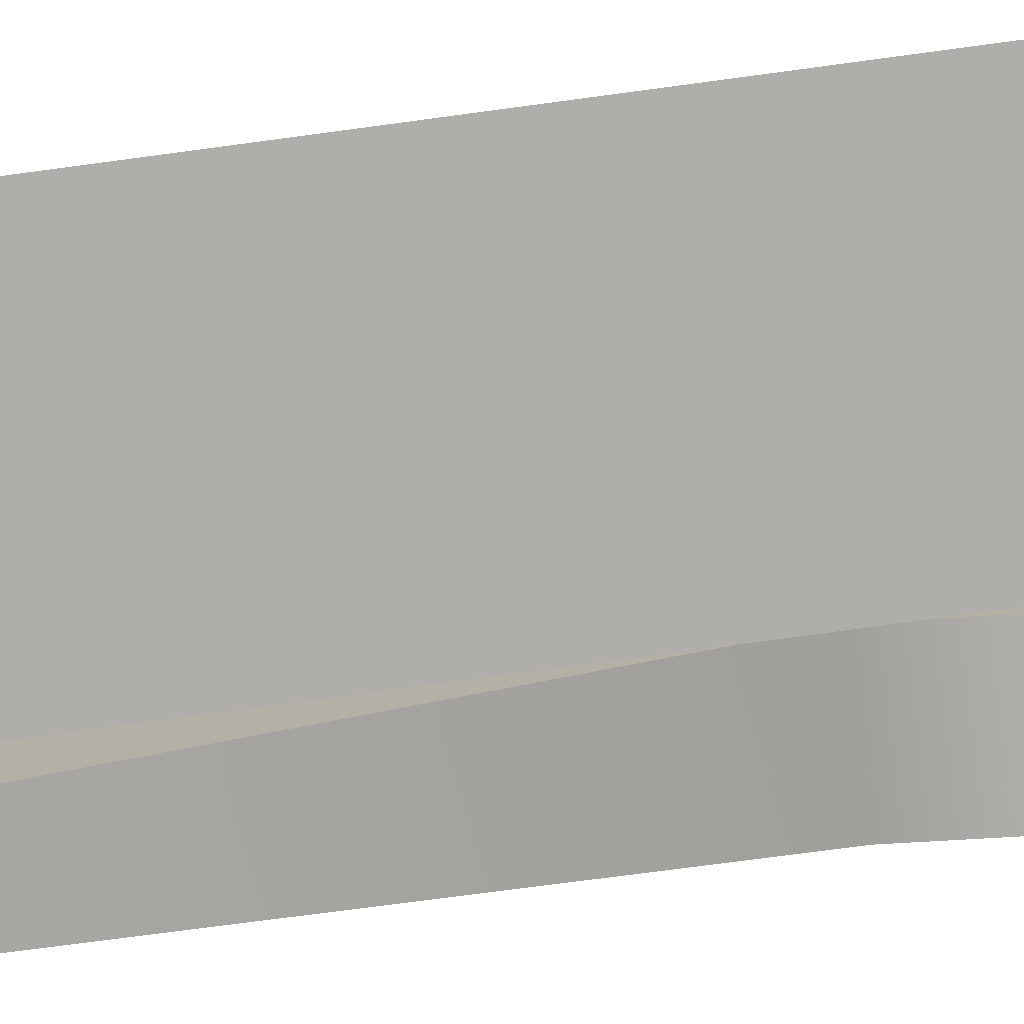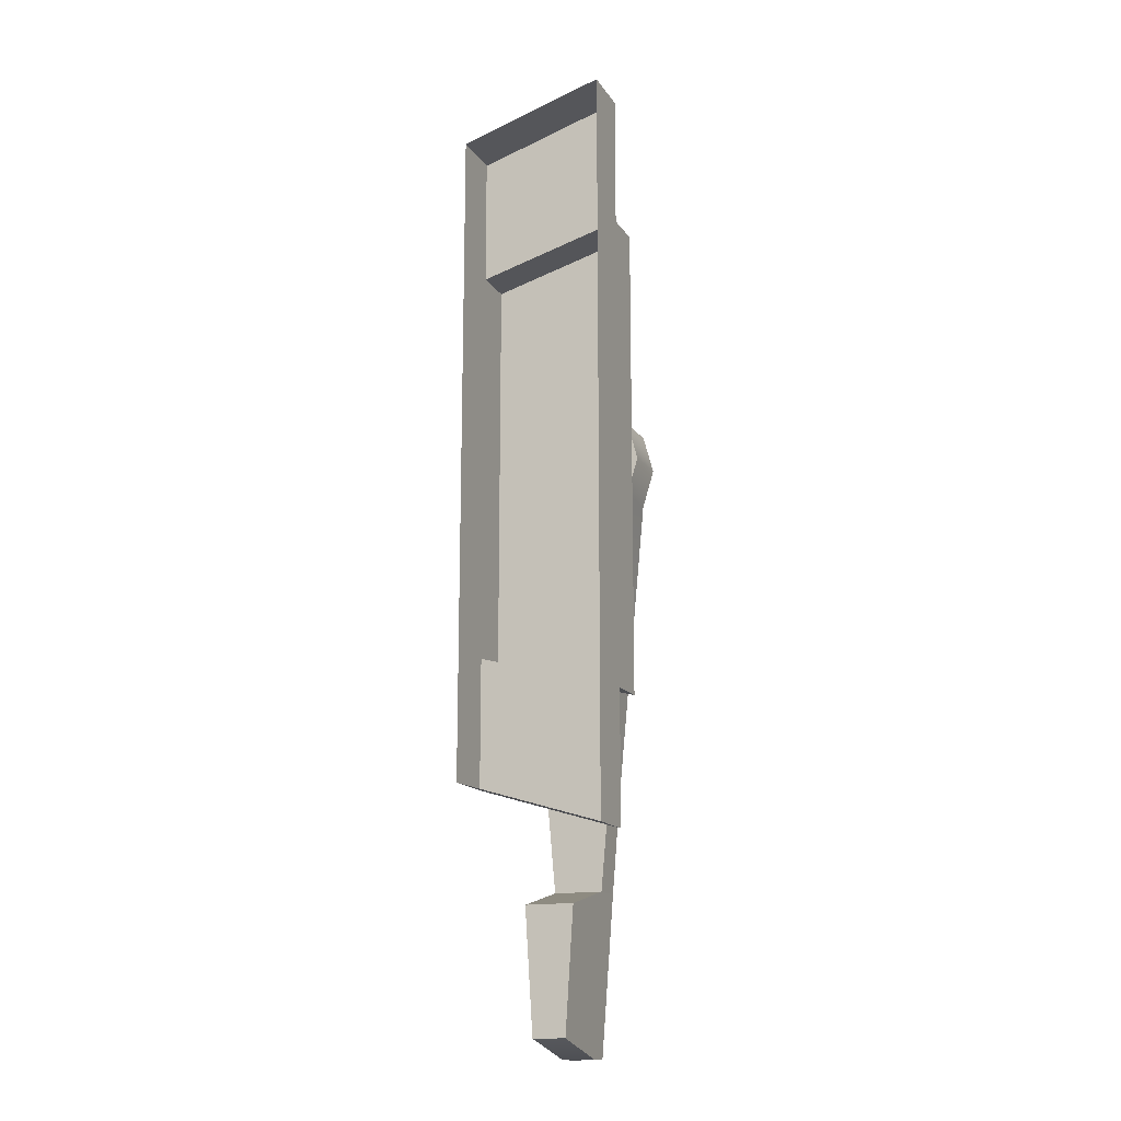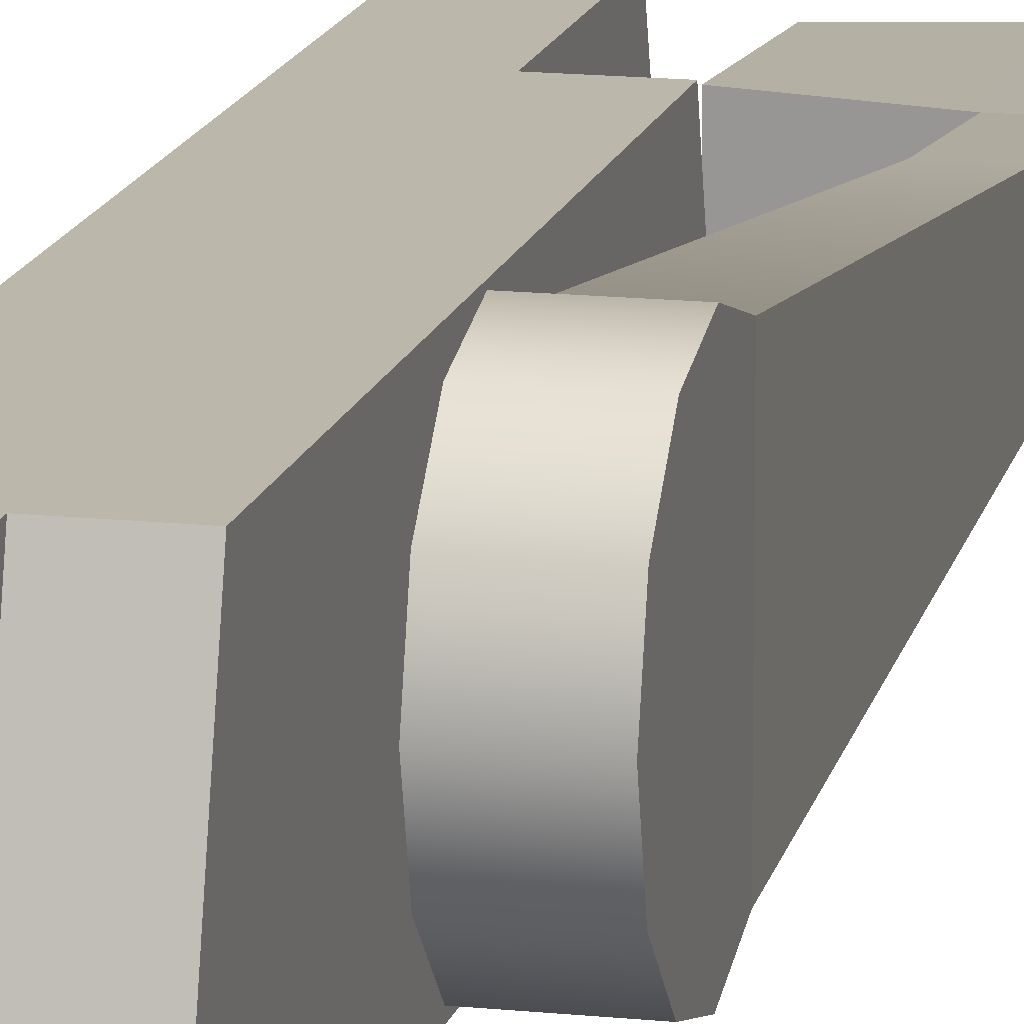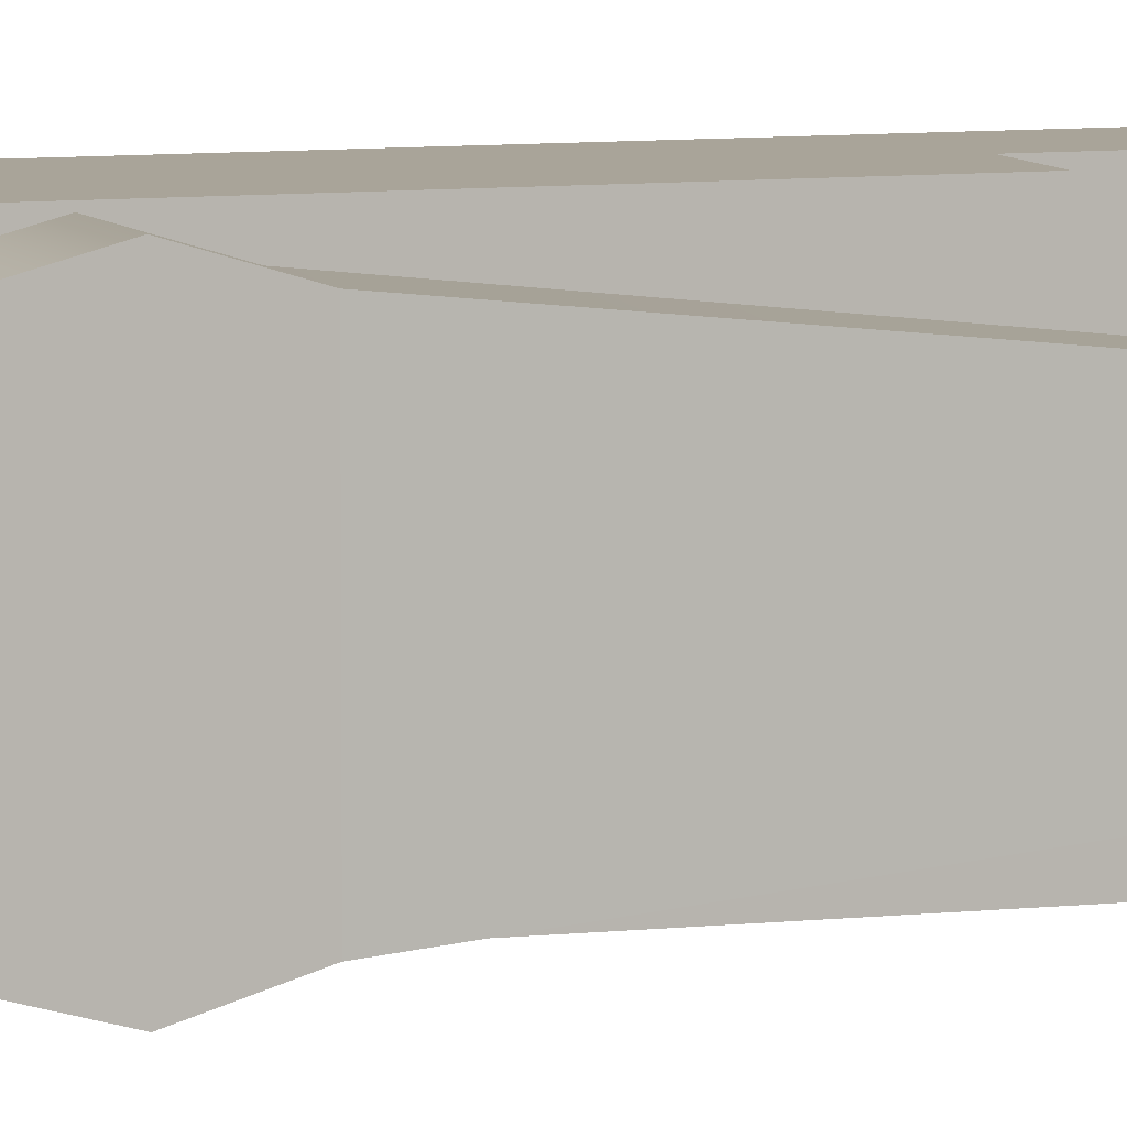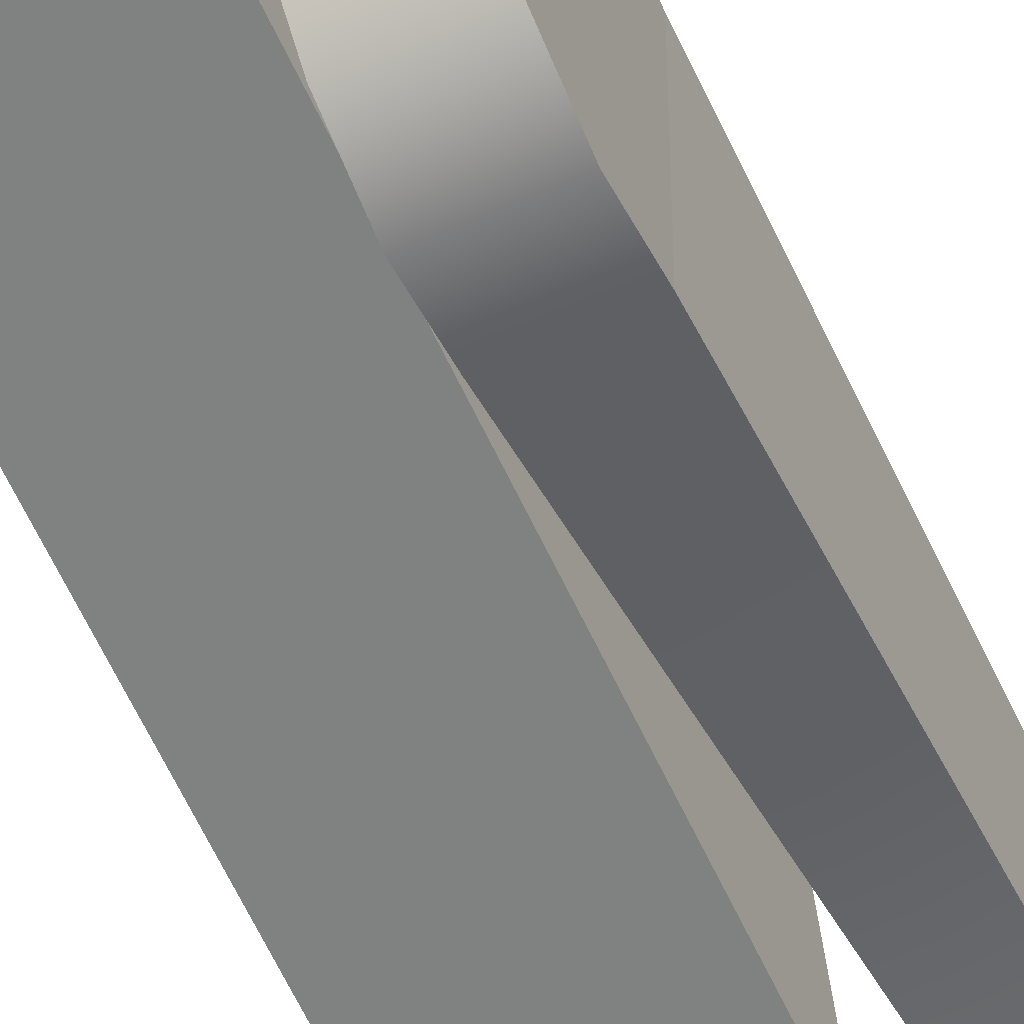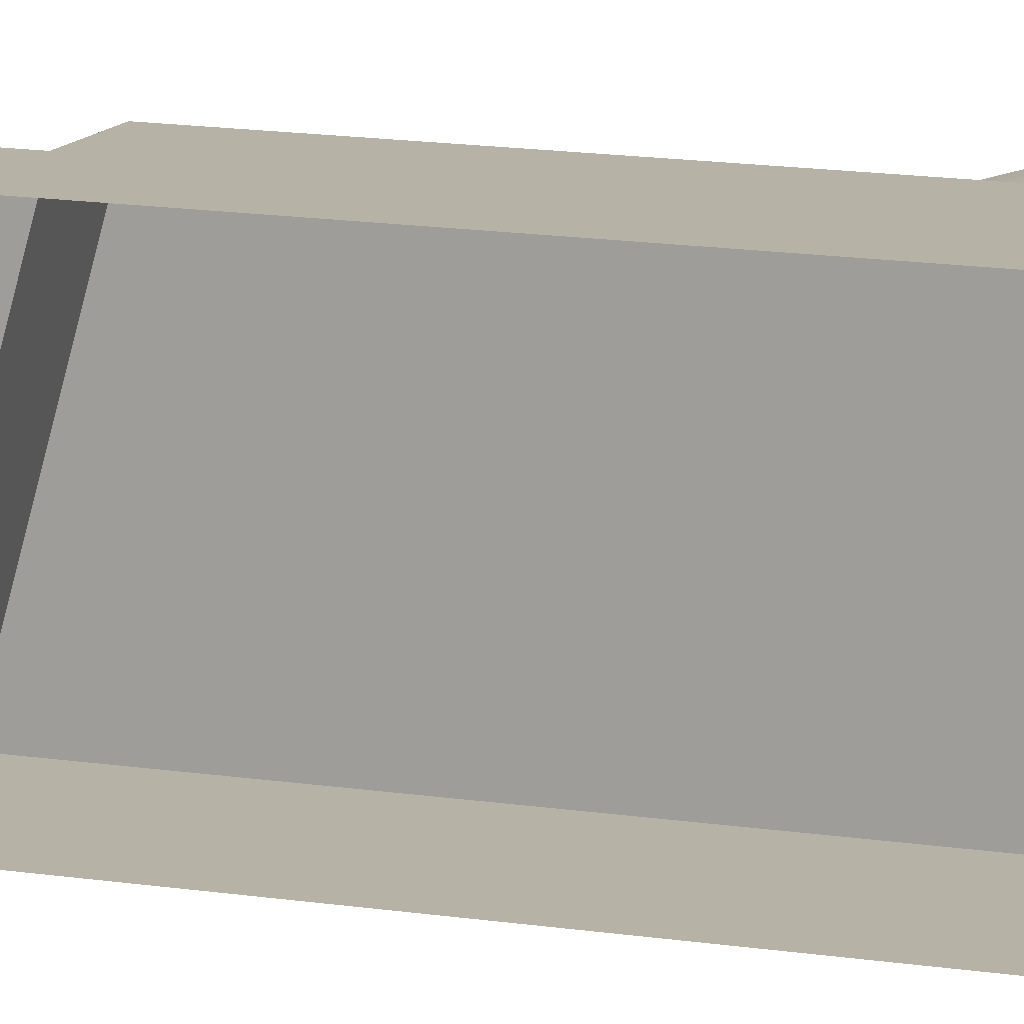
<metadata>
{"format":"obj","ext":"obj","renderer":"f3d","projection":"perspective","resolution":1024,"background":"white","views":[{"elev":-77.9,"azim":-82.3,"up":"+Y"},{"elev":-15.5,"azim":-67.9,"up":"+Z"},{"elev":14.5,"azim":13.2,"up":"+Y"},{"elev":7.2,"azim":71.0,"up":"+Y"},{"elev":-60.3,"azim":24.5,"up":"+Y"},{"elev":12.2,"azim":-68.0,"up":"+Y"}]}
</metadata>
<code>
o MeshWindowSlider_48X36_0_GeomSubset_2
v 0.6096 -0.04063 0.4569
v 0.6096 -0.04063 -0.4575
v -0.6096 -0.04062 -0.4575
v -0.5788 -0.04062 -0.4262
v 0.5788 -0.04063 -0.4262
v 0.5788 -0.04063 0.4256
v 0.5788 0.04062 0.4256
v 0.5788 0.04062 -0.4262
v -0.5788 0.04063 -0.4262
v -0.6096 0.04063 -0.4575
v 0.6096 0.04062 -0.4575
v 0.6096 0.04062 0.4569
v -0.5788 0.04063 0.4256
v -0.5788 -0.04062 0.4256
v -0.6096 0.04063 0.4569
v -0.6096 -0.04062 0.4569
v -0.5788 0.03163 0.4256
v -0.5788 -0.03162 0.4256
v 0.5788 -0.03163 0.4256
v 0.5788 0.03162 0.4256
v 0.5788 0.03163 -0.4262
v 0.5788 -0.03163 -0.4262
v -0.5788 -0.03162 -0.4262
v -0.5788 0.03163 -0.4262
v -0.5788 0.03512 0.4256
v -0.5788 -0.03512 0.4256
v 0.5788 -0.03512 0.4256
v 0.5788 0.03512 0.4256
v 0.5788 0.03512 -0.4262
v 0.5788 -0.03512 -0.4262
v -0.5788 -0.03512 -0.4262
v -0.5788 0.03512 -0.4262
v -0.5431 0.03512 0.3892
v -0.5431 -0.03512 0.3892
v 0.5431 -0.03512 0.3892
v 0.5431 0.03512 0.3892
v 0.5431 0.03512 -0.3898
v 0.5431 -0.03512 -0.3898
v -0.5431 -0.03512 -0.3898
v -0.5431 0.03512 -0.3898
v -0.5431 0.02163 0.3892
v -0.5431 -0.02162 0.3892
v 0.5431 -0.02163 0.3892
v 0.5431 0.02162 0.3892
v 0.5431 0.02162 -0.3898
v 0.5431 -0.02163 -0.3898
v -0.5431 -0.02162 -0.3898
v -0.5431 0.02163 -0.3898
v -0.5788 0.02163 0.4256
v -0.5788 -0.02162 0.4256
v 0.5788 -0.02163 0.4256
v 0.5788 0.02162 0.4256
v 0.5788 0.02162 -0.4262
v 0.5788 -0.02163 -0.4262
v -0.5788 -0.02162 -0.4262
v -0.5788 0.02163 -0.4262
v -0.5779 0.02159 -0.4267
v 0 0.02158 -0.4267
v -0.5779 0.02159 0.4261
v 0 0.02158 0.4261
v -0.5779 1e-06 0.4261
v 0 0 0.4261
v -0.5779 1e-06 -0.4267
v 0 0 -0.4267
v -0.5179 0.02159 -0.3667
v -0.06 0.02158 -0.3667
v -0.06 0.02158 0.3661
v -0.5179 0.02159 0.3661
v -0.5179 1e-06 0.3661
v -0.06 0 0.3661
v -0.06 0 -0.3667
v -0.5179 1e-06 -0.3667
v 0 0 -0.4267
v 0.5768 -1e-06 -0.4267
v 0 0 0.4261
v 0.5768 -1e-06 0.4261
v 0 -0.02129 0.4261
v 0.5768 -0.02129 0.4261
v 0 -0.02129 -0.4267
v 0.5768 -0.02129 -0.4267
v 0.06 0 -0.3667
v 0.5168 -1e-06 -0.3667
v 0.5168 -1e-06 0.3661
v 0.06 0 0.3661
v 0.06 -0.02129 0.3661
v 0.5168 -0.02129 0.3661
v 0.5168 -0.02129 -0.3667
v 0.06 -0.02129 -0.3667
v -0.5179 0.01675 -0.3667
v -0.06 0.01675 -0.3667
v -0.06 0.01675 0.3661
v -0.5179 0.01675 0.3661
v -0.5179 0.005302 0.3661
v -0.06 0.005302 0.3661
v -0.06 0.005302 -0.3667
v -0.5179 0.005302 -0.3667
v 0.06 -0.01502 0.3661
v 0.5168 -0.01502 0.3661
v 0.5168 -0.01502 -0.3667
v 0.06 -0.01502 -0.3667
v 0.06 -0.005297 -0.3667
v 0.5168 -0.005297 -0.3667
v 0.5168 -0.005297 0.3661
v 0.06 -0.005297 0.3661
v 0 0.02143 -0.04677
v 0.007429 0.02143 -0.04677
v 0 0.02143 0.04689
v 0.007429 0.02143 0.04689
v 0 0.000965 0.05306
v 0.007429 0.000965 0.05306
v 0 0.000965 -0.05294
v 0.007429 0.000965 -0.05294
v 0.007429 0.02143 0.02852
v 0 0.02143 0.02852
v 0 0.000965 0.03417
v 0.007429 0.000965 0.03417
v 0.007429 0.02143 -0.02841
v 0 0.02143 -0.02841
v 0 0.000965 -0.03406
v 0.007429 0.000965 -0.03406
v 0.01319 0.000965 -0.03406
v 0.01319 0.02143 -0.02841
v 0.01319 0.000965 0.03417
v 0.01319 0.02143 0.02852
v 0.01988 0.005384 0.009138
v 0.01988 0.001547 0.0053
v 0.01988 0.000142 5.8e-05
v 0.01988 0.001729 -0.005184
v 0.01988 0.01063 -0.005184
v 0.01988 0.01952 -0.005184
v 0.01988 0.02111 5.8e-05
v 0.01988 0.01971 0.0053
v 0.01988 0.01587 0.009138
v 0.01988 0.01063 0.01054
v 0.01319 0.005384 0.009138
v 0.01319 0.001547 0.0053
v 0.01319 0.000142 5.8e-05
v 0.01319 0.001729 -0.005184
v 0.01319 0.01063 -0.005184
v 0.01319 0.01952 -0.005184
v 0.01319 0.02111 5.8e-05
v 0.01319 0.01971 0.0053
v 0.01319 0.01587 0.009138
v 0.01319 0.01063 0.01054
v 0.01988 0.01063 5.8e-05
v 0.01319 0.01063 5.8e-05
v 0.02096 0.007221 -0.06012
v 0.01653 0.007221 -0.06012
v 0.02096 0.01063 -0.06012
v 0.01653 0.01063 -0.06012
v 0.02096 0.01403 -0.06012
v 0.01653 0.01403 -0.06012
v 0.01942 0.008327 -0.08223
v 0.01653 0.008327 -0.08223
v 0.01942 0.01063 -0.08223
v 0.01653 0.01063 -0.08223
v 0.01942 0.01293 -0.08223
v 0.01653 0.01293 -0.08223
v 0.006115 0.007221 -0.06255
v 0.006115 0.01063 -0.06255
v 0.006115 0.008327 -0.07969
v 0.006115 0.01063 -0.07969
v 0.006115 0.01403 -0.06255
v 0.006115 0.01293 -0.07969
v 0.01653 0.01523 -0.04665
v 0.02071 0.01523 -0.04665
v 0.02071 0.01063 -0.04665
v 0.02071 0.006027 -0.04665
v 0.01653 0.006027 -0.04665
v 0.01653 0.01063 -0.04665
f 105 106 117 118
f 107 108 110 109
f 119 120 112 111
f 111 112 106 105
f 106 112 120 117
f 114 113 108 107
f 109 110 116 115
f 113 116 110 108
f 118 117 113 114
f 115 116 120 119
f 122 121 123 124
f 117 120 121 122
f 120 116 123 121
f 116 113 124 123
f 113 117 122 124
f 125 126 136 135
f 126 127 137 136
f 127 128 138 137
f 154 153 155 156
f 156 155 157 158
f 130 131 141 140
f 131 132 142 141
f 132 133 143 142
f 133 134 144 143
f 134 125 135 144
f 126 125 145 127
f 129 145 131 130
f 132 131 145 133
f 134 133 145 125
f 146 135 136 137
f 146 137 138 139
f 146 141 142 143
f 146 143 144 135
f 128 129 167 168
f 138 128 168 169
f 139 138 169 170
f 129 130 166 167
f 130 140 165 166
f 165 140 139 170
f 146 139 140 141
f 129 128 127 145
f 148 147 153 154
f 147 149 155 153
f 160 159 161 162
f 149 151 157 155
f 151 152 158 157
f 163 160 162 164
f 150 148 159 160
f 148 154 161 159
f 154 156 162 161
f 152 150 160 163
f 156 158 164 162
f 158 152 163 164
f 166 165 152 151
f 149 167 166 151
f 147 168 167 149
f 169 168 147 148
f 148 150 170 169
f 150 152 165 170

</code>
